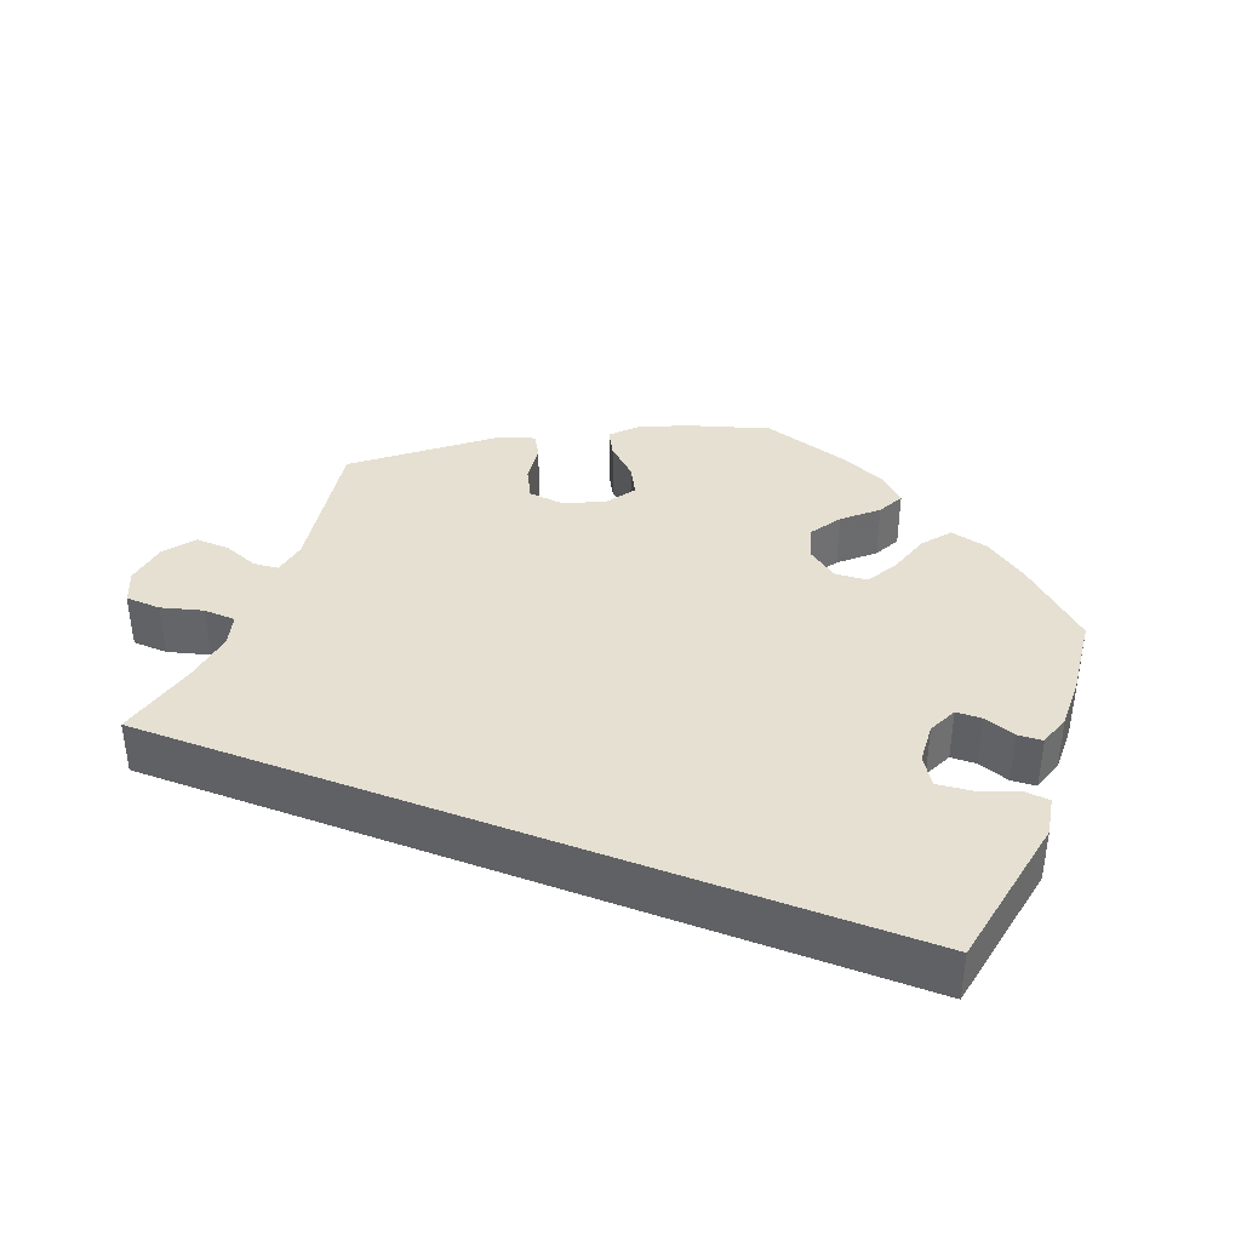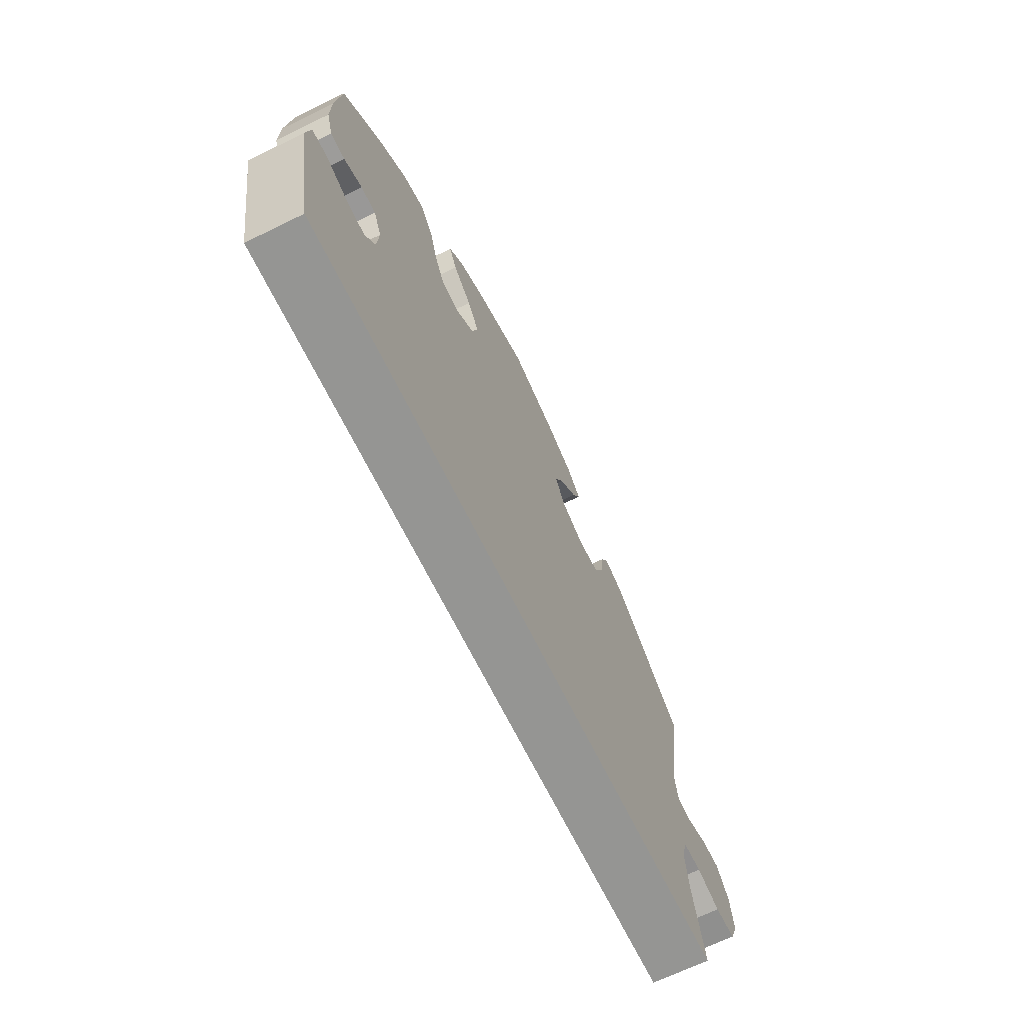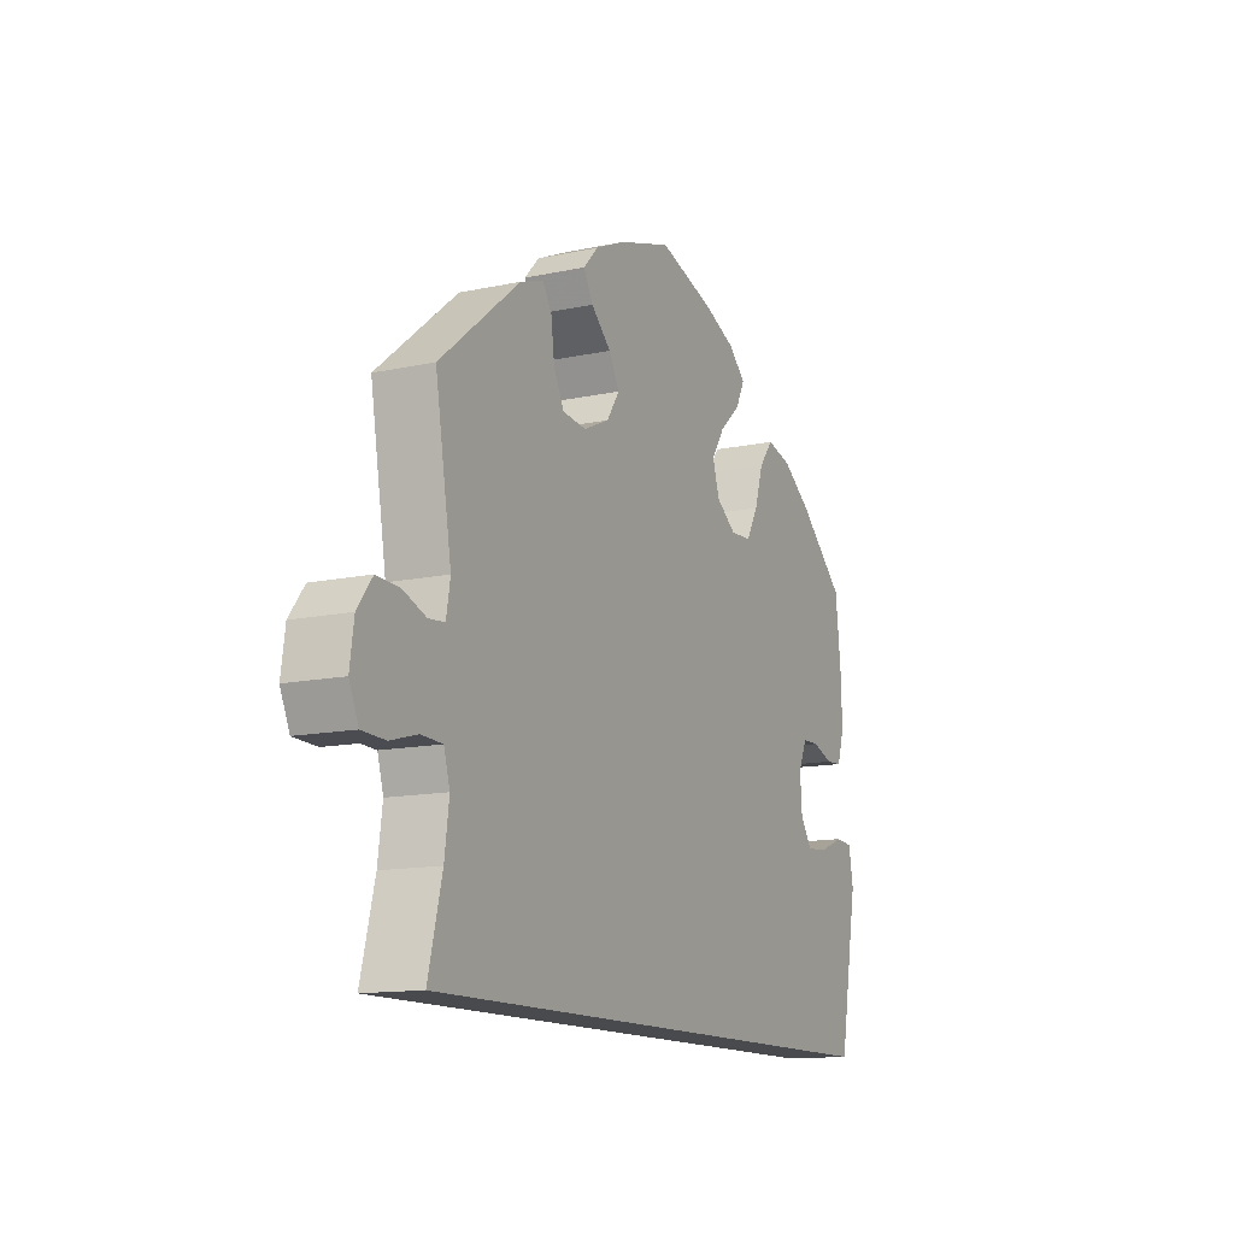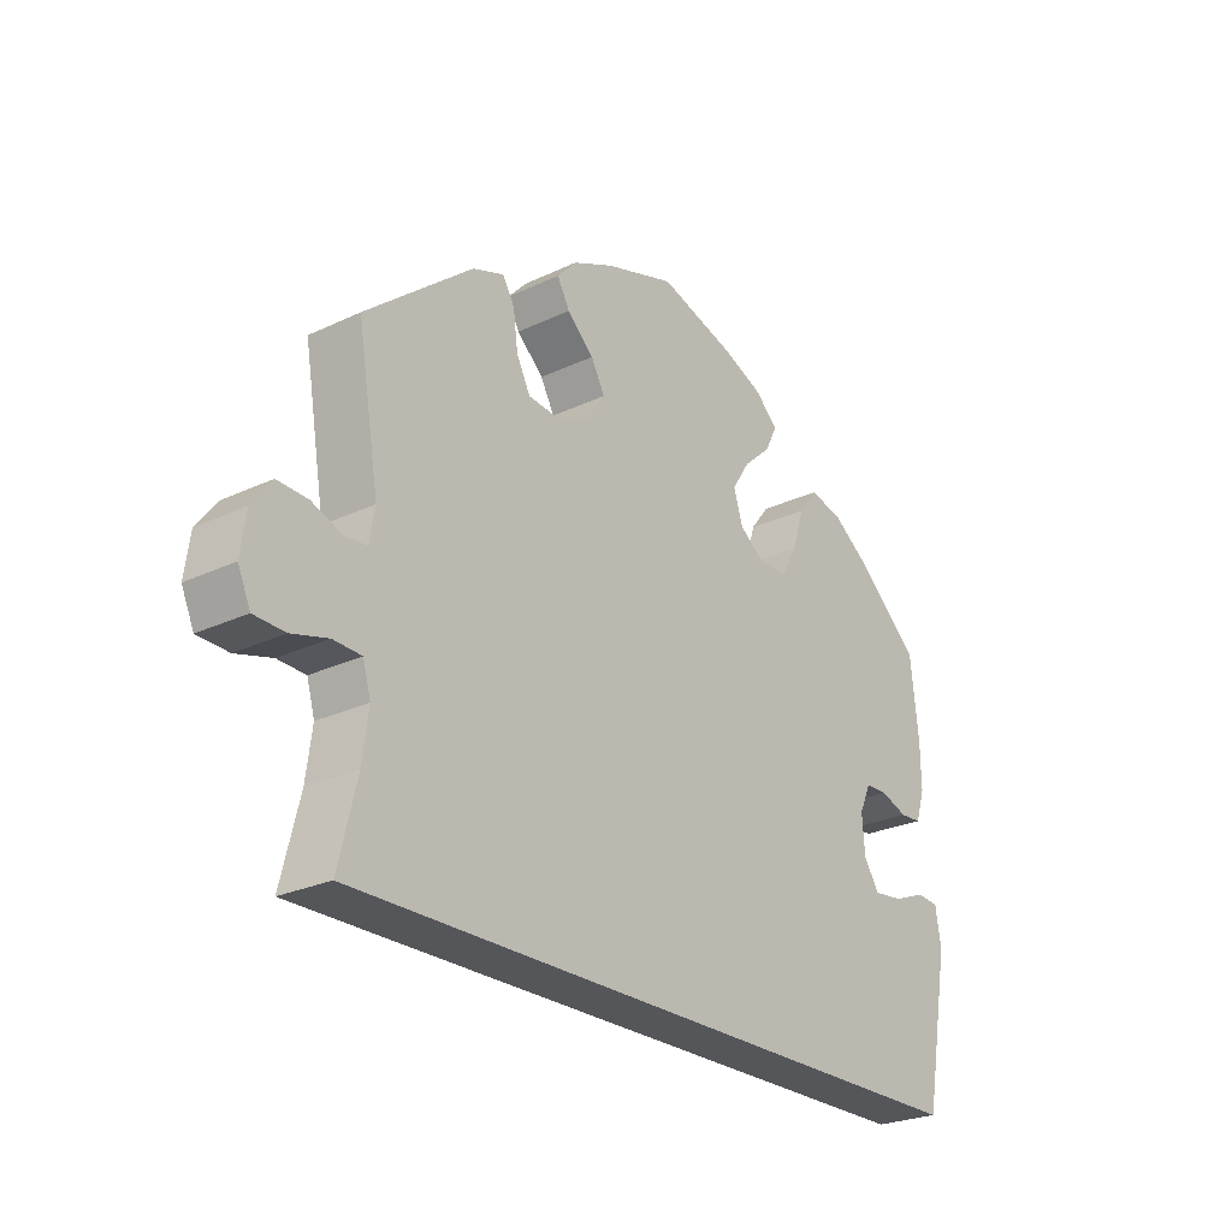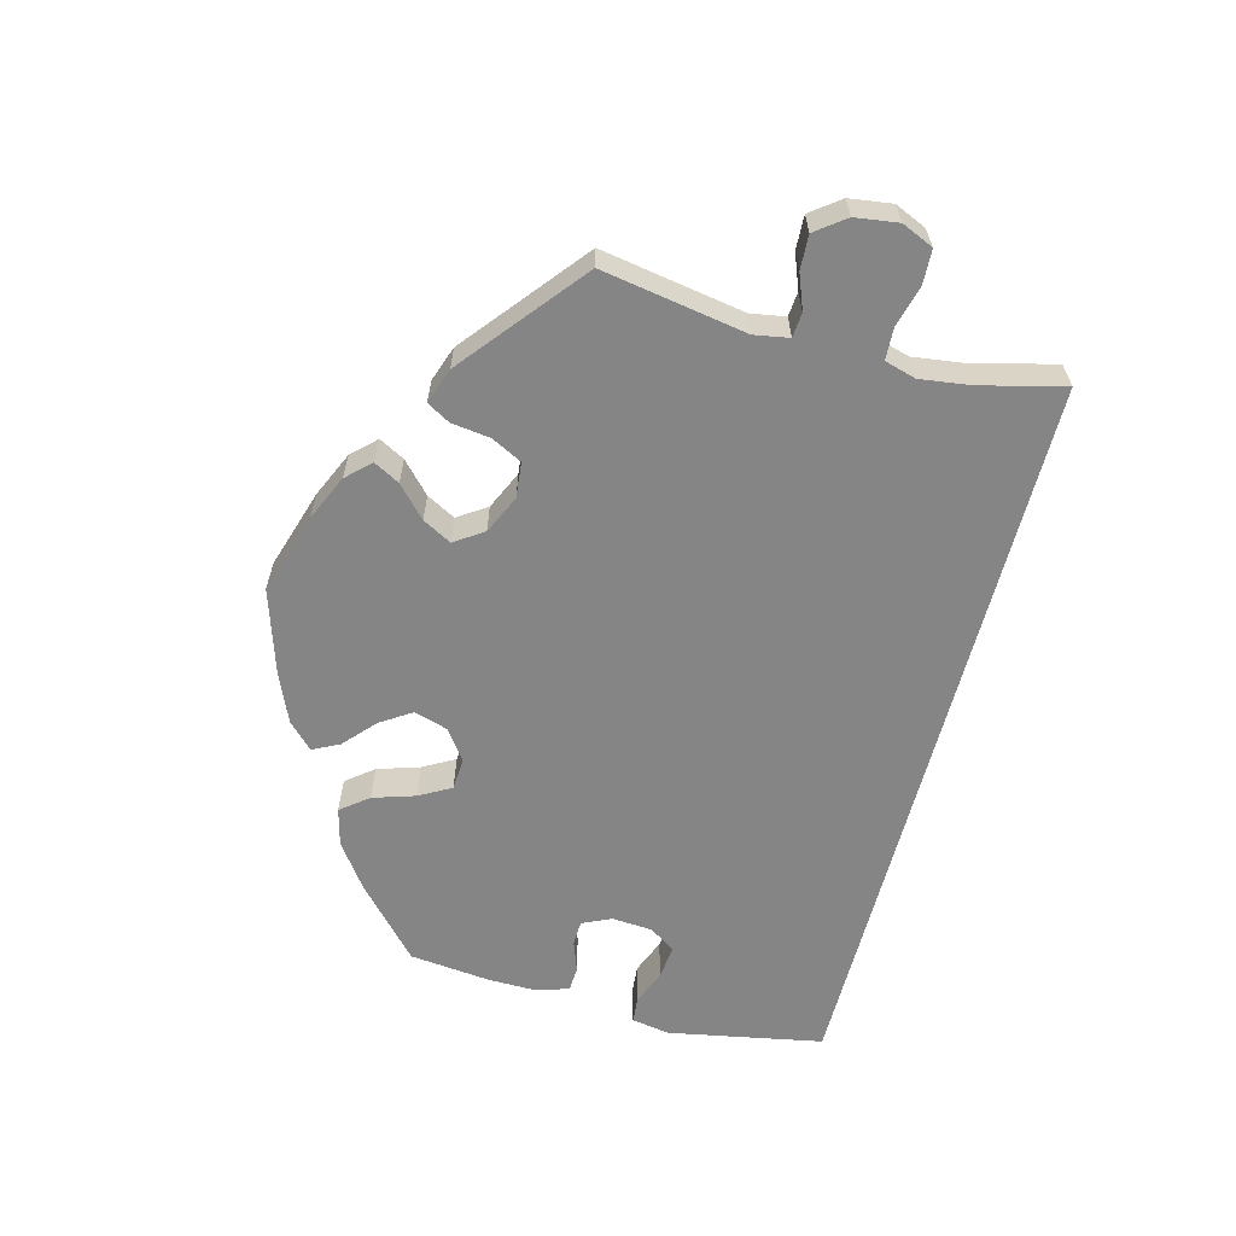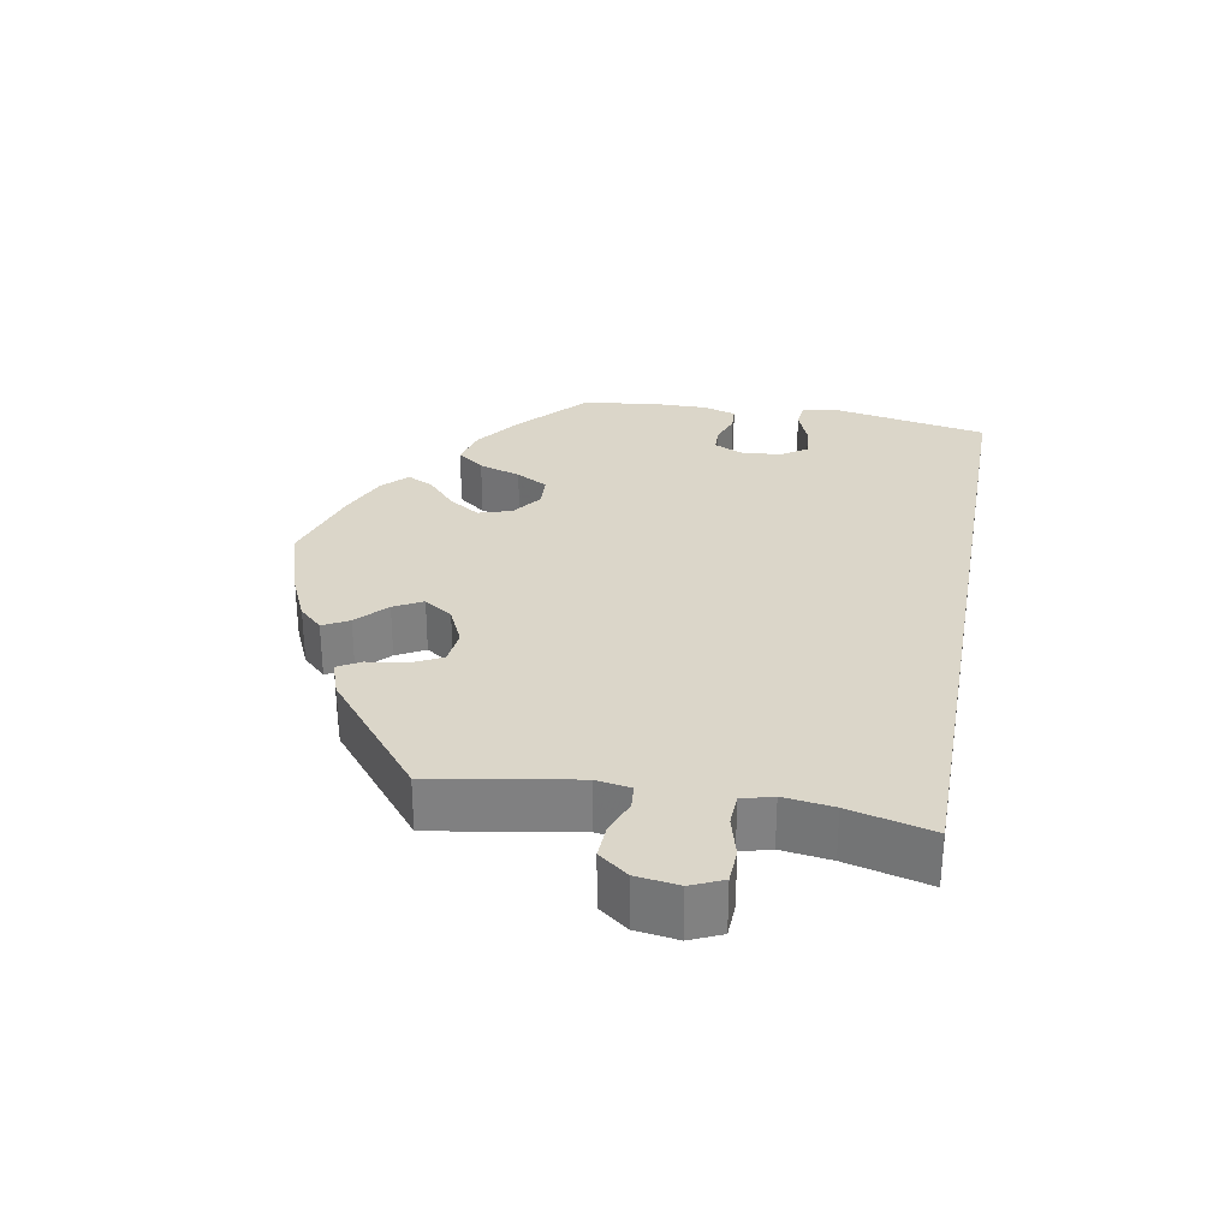
<metadata>
{"format":"obj","ext":"obj","renderer":"f3d","projection":"perspective","resolution":1024,"background":"white","views":[{"elev":37.8,"azim":-158.8,"up":"+Y"},{"elev":-67.3,"azim":-63.9,"up":"+Z"},{"elev":-13.1,"azim":116.2,"up":"+Z"},{"elev":-25.3,"azim":127.4,"up":"+Z"},{"elev":-61.8,"azim":75.4,"up":"+Y"},{"elev":29.9,"azim":100.3,"up":"+Y"}]}
</metadata>
<code>
v -0.5 0.07 -0.289
v -0.539 0.07 -0.08
v -0.53 0.07 -0.028
v -0.495 0.07 -0.025
v -0.447 0.07 -0.044
v -0.401 0.07 -0.049
v -0.377 0.07 -0.013
v -0.373 0.07 0.042
v -0.391 0.07 0.081
v -0.425 0.07 0.082
v -0.467 0.07 0.067
v -0.5 0.07 0.069
v -0.514 0.07 0.113
v -0.513 0.07 0.178
v -0.501 0.07 0.288
v -0.407 0.07 0.373
v -0.347 0.07 0.416
v -0.296 0.07 0.429
v -0.267 0.07 0.392
v -0.249 0.07 0.335
v -0.225 0.07 0.292
v -0.182 0.07 0.289
v -0.141 0.07 0.319
v -0.127 0.07 0.364
v -0.154 0.07 0.406
v -0.197 0.07 0.445
v -0.215 0.07 0.481
v -0.181 0.07 0.514
v -0.116 0.07 0.542
v -0.001 0.07 0.578
v 0.107 0.07 0.544
v 0.169 0.07 0.516
v 0.199 0.07 0.484
v 0.18 0.07 0.449
v 0.139 0.07 0.411
v 0.118 0.07 0.372
v 0.144 0.07 0.333
v 0.196 0.07 0.309
v 0.244 0.07 0.314
v 0.265 0.07 0.355
v 0.272 0.07 0.408
v 0.29 0.07 0.439
v 0.338 0.07 0.422
v 0.501 0.07 0.289
v 0.468 0.07 0.094
v 0.476 0.07 0.047
v 0.509 0.07 0.044
v 0.556 0.07 0.062
v 0.602 0.07 0.064
v 0.632 0.07 0.024
v 0.64 0.07 -0.034
v 0.621 0.07 -0.077
v 0.574 0.07 -0.079
v 0.519 0.07 -0.064
v 0.476 0.07 -0.066
v 0.464 0.07 -0.108
v 0.473 0.07 -0.176
v 0.501 0.07 -0.289
v -0.5 0 -0.289
v -0.539 0 -0.08
v -0.53 0 -0.028
v -0.495 0 -0.025
v -0.447 0 -0.044
v -0.401 0 -0.049
v -0.377 0 -0.013
v -0.373 0 0.042
v -0.391 0 0.081
v -0.425 0 0.082
v -0.467 0 0.067
v -0.5 0 0.069
v -0.514 0 0.113
v -0.513 0 0.178
v -0.501 0 0.288
v -0.407 0 0.373
v -0.347 0 0.416
v -0.296 0 0.429
v -0.267 0 0.392
v -0.249 0 0.335
v -0.225 0 0.292
v -0.182 0 0.289
v -0.141 0 0.319
v -0.127 0 0.364
v -0.154 0 0.406
v -0.197 0 0.445
v -0.215 0 0.481
v -0.181 0 0.514
v -0.116 0 0.542
v -0.001 0 0.578
v 0.107 0 0.544
v 0.169 0 0.516
v 0.199 0 0.484
v 0.18 0 0.449
v 0.139 0 0.411
v 0.118 0 0.372
v 0.144 0 0.333
v 0.196 0 0.309
v 0.244 0 0.314
v 0.265 0 0.355
v 0.272 0 0.408
v 0.29 0 0.439
v 0.338 0 0.422
v 0.501 0 0.289
v 0.468 0 0.094
v 0.476 0 0.047
v 0.509 0 0.044
v 0.556 0 0.062
v 0.602 0 0.064
v 0.632 0 0.024
v 0.64 0 -0.034
v 0.621 0 -0.077
v 0.574 0 -0.079
v 0.519 0 -0.064
v 0.476 0 -0.066
v 0.464 0 -0.108
v 0.473 0 -0.176
v 0.501 0 -0.289
f 57 58 1 2
f 56 57 2
f 55 56 2
f 54 55 2
f 51 52 53 54
f 47 48 49 50
f 46 47 50 51
f 42 43 44 45
f 40 41 42 45
f 39 40 45 46
f 38 39 46
f 37 38 46
f 32 33 34 35
f 32 35 36
f 31 32 36
f 30 31 36
f 29 30 36
f 28 29 36 37
f 25 26 27 28
f 24 25 28 37
f 17 18 19 20
f 17 20 21
f 16 17 21
f 15 16 21
f 14 15 21 22
f 10 11 12 13
f 9 10 13 14
f 2 3 4 5
f 2 5 6
f 46 51 54 2
f 23 24 37 46
f 22 23 46
f 9 14 22 46
f 8 9 46
f 7 8 46
f 6 7 46
f 2 6 46
f 60 59 116 115
f 60 115 114
f 60 114 113
f 60 113 112
f 112 111 110 109
f 108 107 106 105
f 109 108 105 104
f 103 102 101 100
f 103 100 99 98
f 104 103 98 97
f 104 97 96
f 104 96 95
f 93 92 91 90
f 94 93 90
f 94 90 89
f 94 89 88
f 94 88 87
f 95 94 87 86
f 86 85 84 83
f 95 86 83 82
f 78 77 76 75
f 79 78 75
f 79 75 74
f 79 74 73
f 80 79 73 72
f 71 70 69 68
f 72 71 68 67
f 63 62 61 60
f 64 63 60
f 60 112 109 104
f 104 95 82 81
f 104 81 80
f 104 80 72 67
f 104 67 66
f 104 66 65
f 104 65 64
f 104 64 60
f 1 59 60 2
f 2 60 61 3
f 3 61 62 4
f 4 62 63 5
f 5 63 64 6
f 6 64 65 7
f 7 65 66 8
f 8 66 67 9
f 9 67 68 10
f 10 68 69 11
f 11 69 70 12
f 12 70 71 13
f 13 71 72 14
f 14 72 73 15
f 15 73 74 16
f 16 74 75 17
f 17 75 76 18
f 18 76 77 19
f 19 77 78 20
f 20 78 79 21
f 21 79 80 22
f 22 80 81 23
f 23 81 82 24
f 24 82 83 25
f 25 83 84 26
f 26 84 85 27
f 27 85 86 28
f 28 86 87 29
f 29 87 88 30
f 30 88 89 31
f 31 89 90 32
f 32 90 91 33
f 33 91 92 34
f 34 92 93 35
f 35 93 94 36
f 36 94 95 37
f 37 95 96 38
f 38 96 97 39
f 39 97 98 40
f 40 98 99 41
f 41 99 100 42
f 42 100 101 43
f 43 101 102 44
f 44 102 103 45
f 45 103 104 46
f 46 104 105 47
f 47 105 106 48
f 48 106 107 49
f 49 107 108 50
f 50 108 109 51
f 51 109 110 52
f 52 110 111 53
f 53 111 112 54
f 54 112 113 55
f 55 113 114 56
f 56 114 115 57
f 57 115 116 58
f 58 116 59 1

</code>
